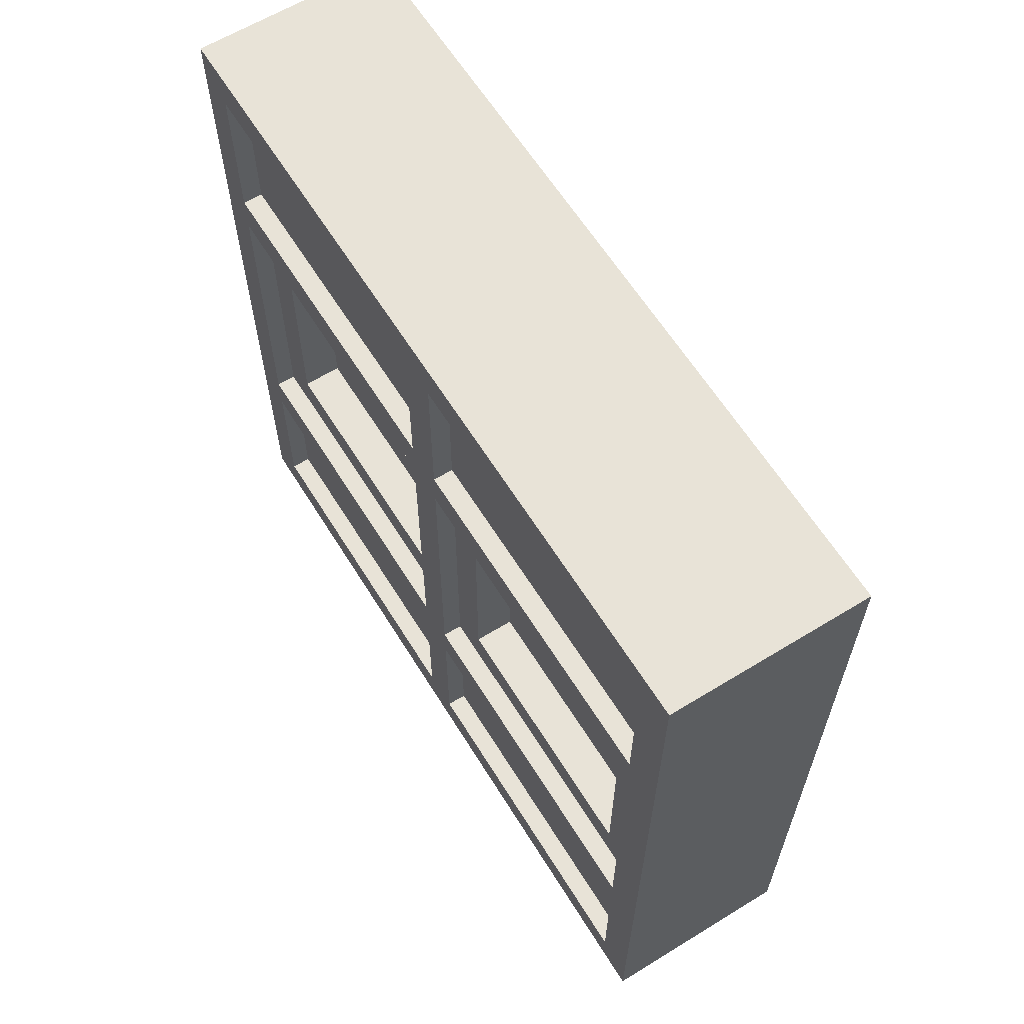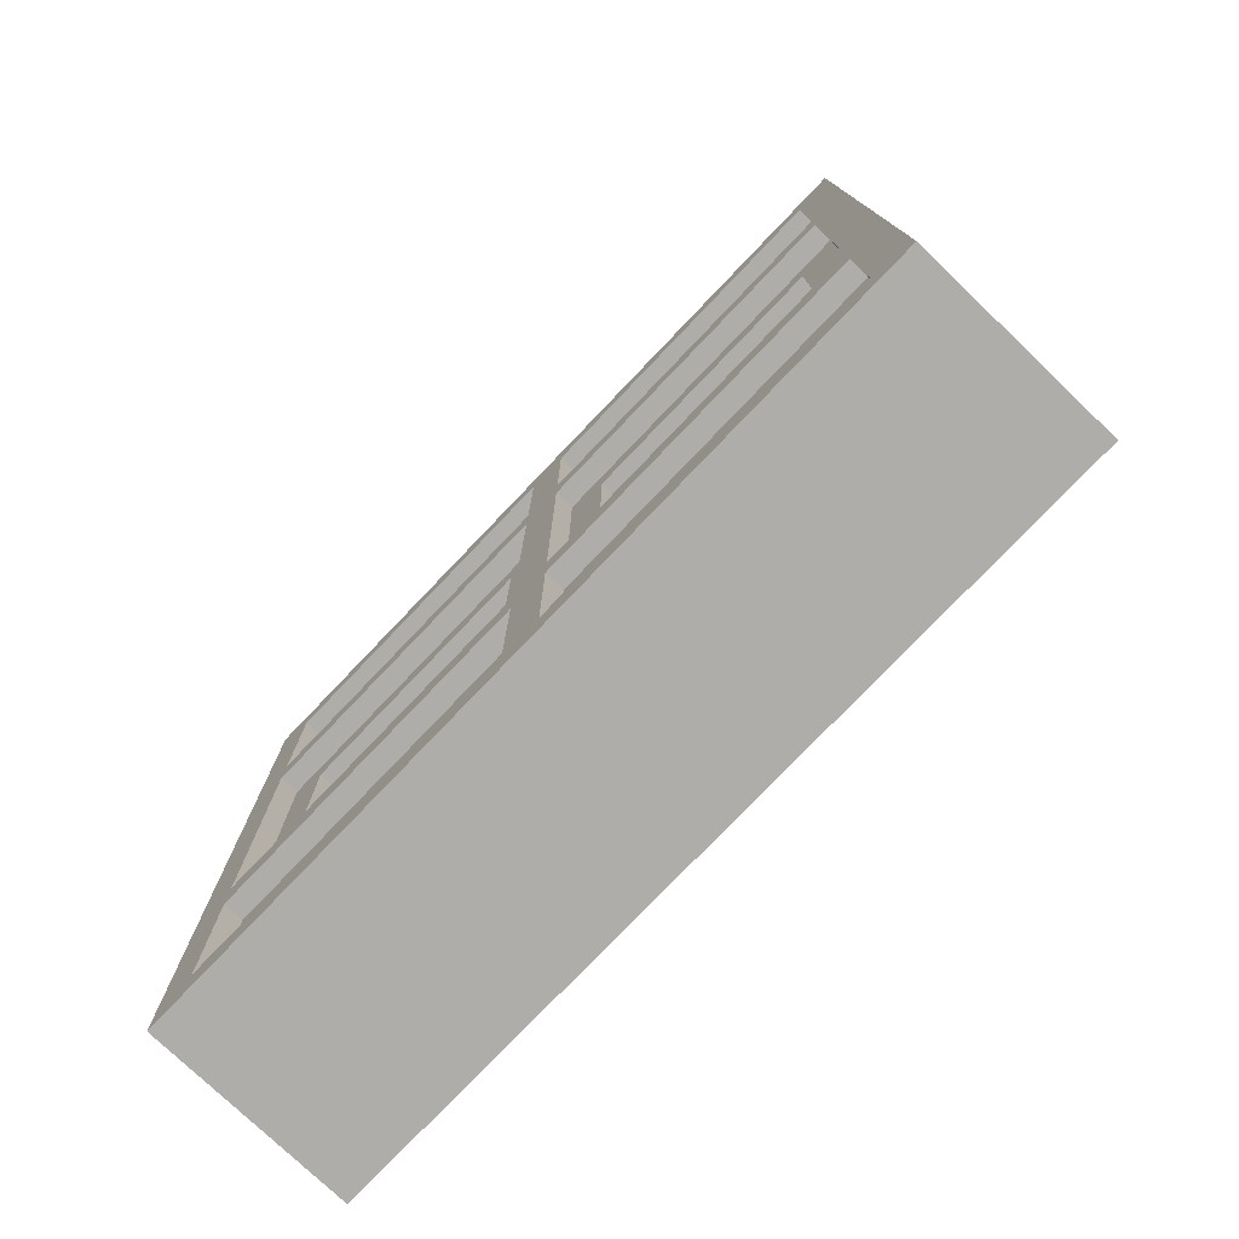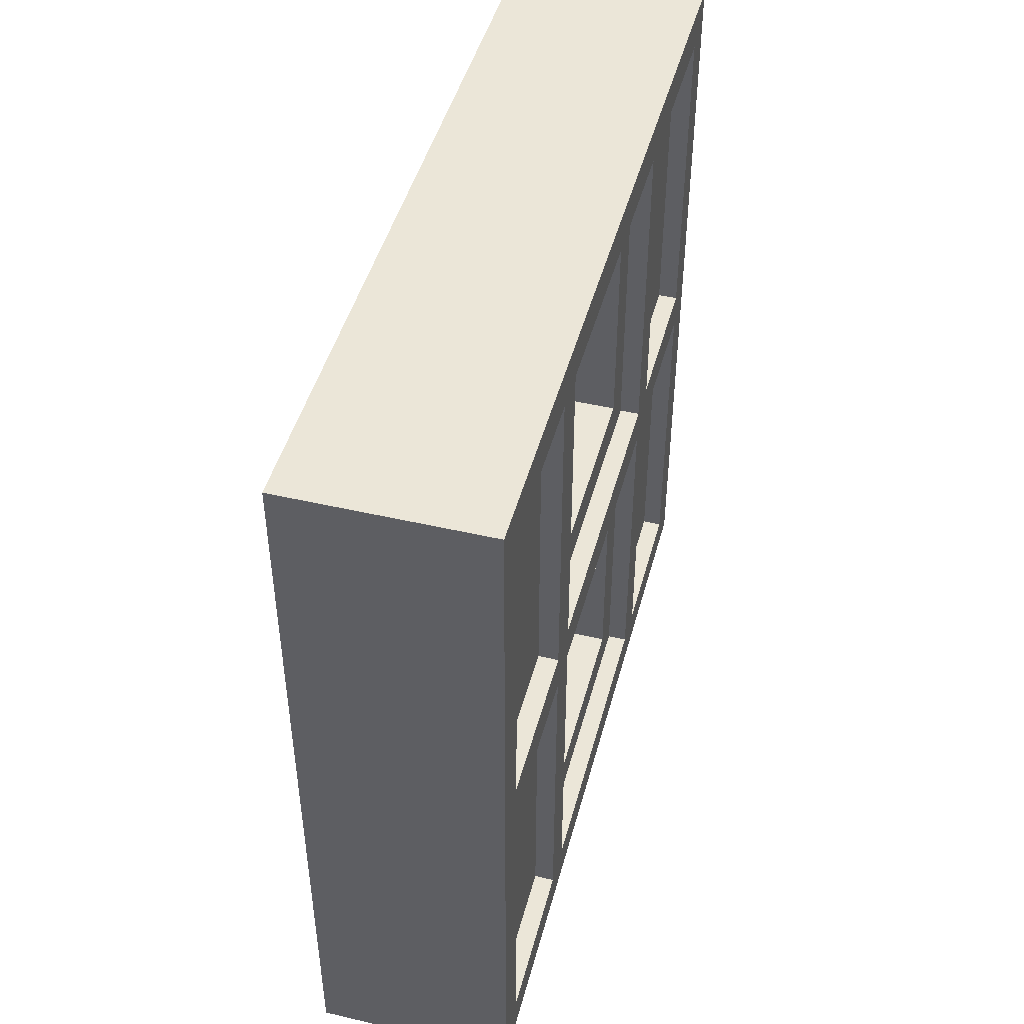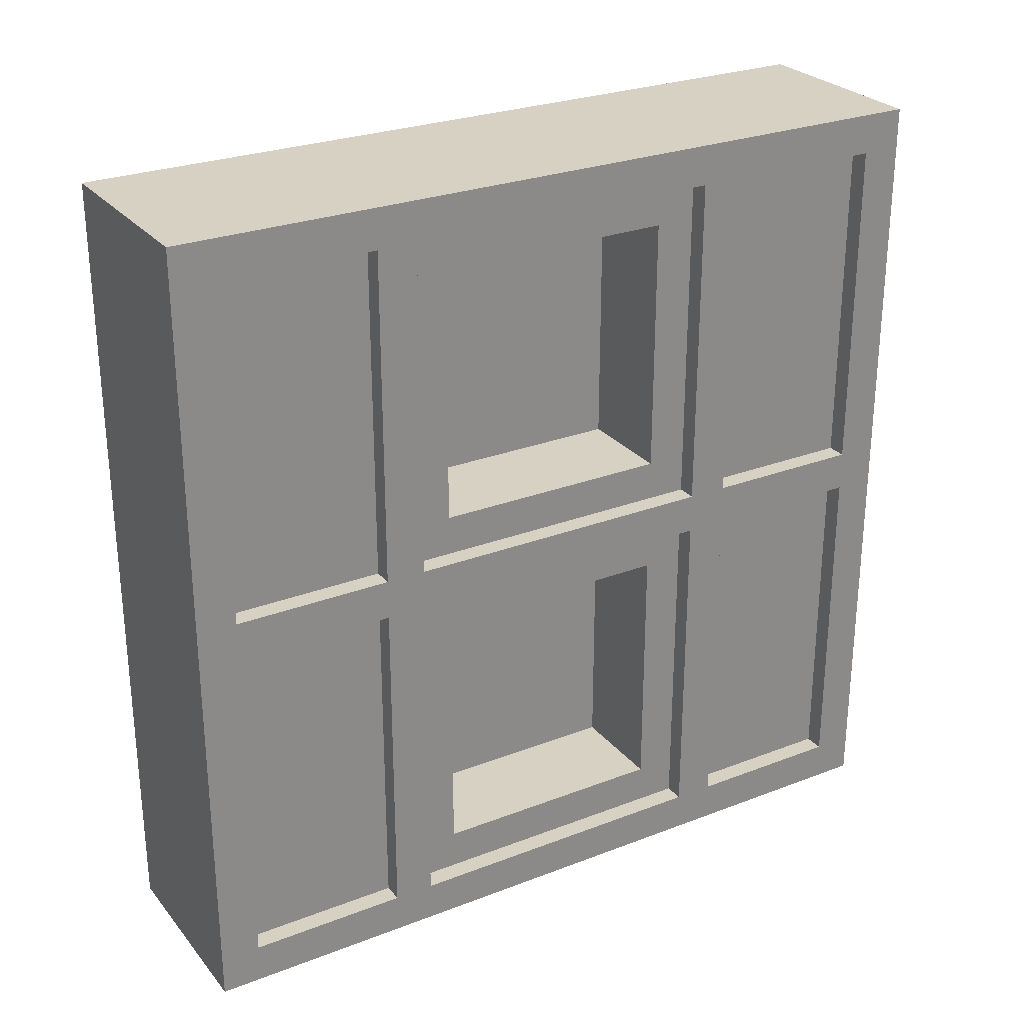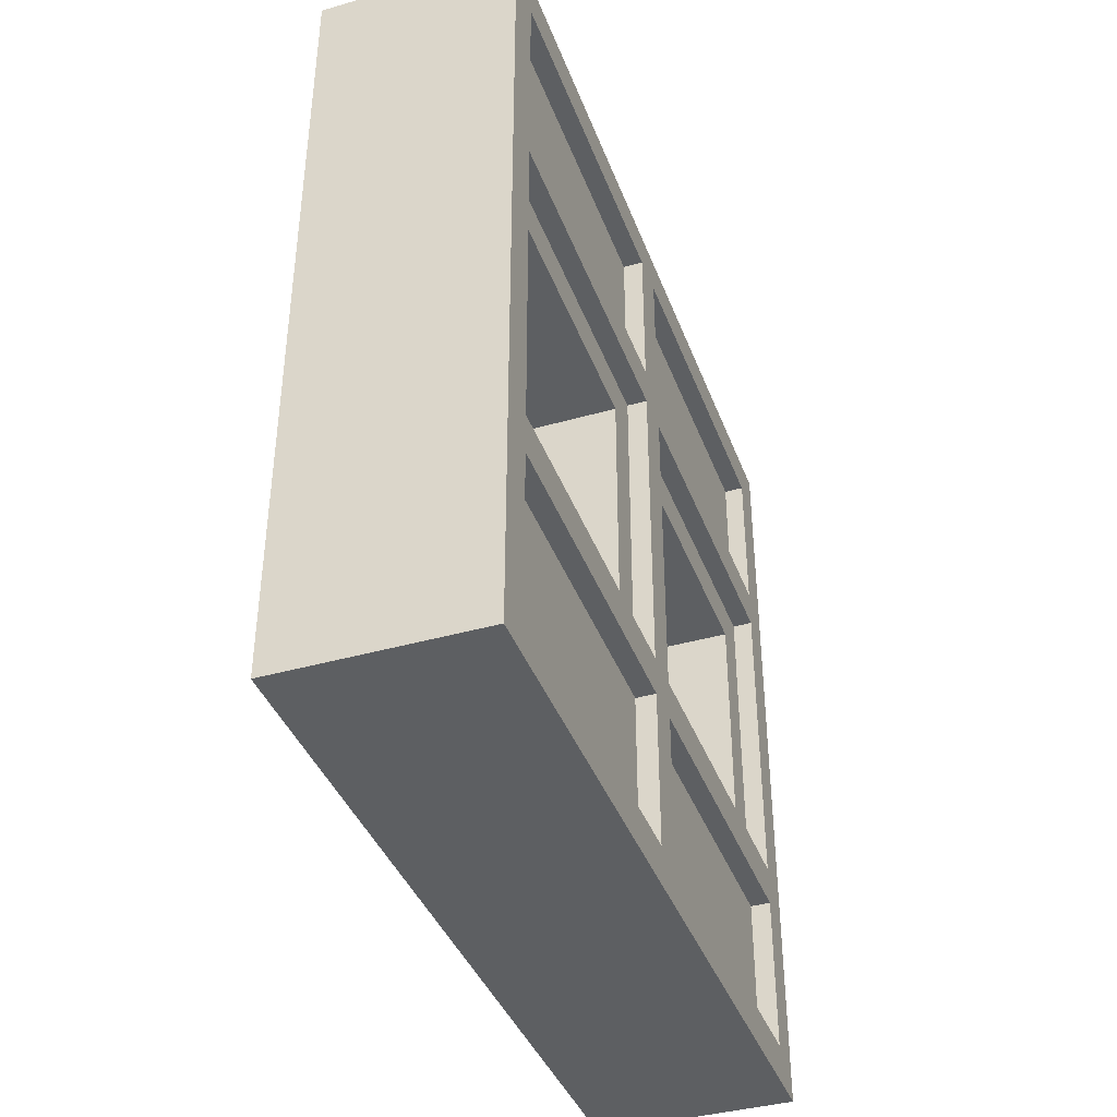
<metadata>
{"format":"obj","ext":"obj","renderer":"f3d","projection":"perspective","resolution":1024,"background":"white","views":[{"elev":62.4,"azim":148.2,"up":"+Y"},{"elev":-77.1,"azim":-43.7,"up":"+Y"},{"elev":46.3,"azim":-165.1,"up":"+Z"},{"elev":27.1,"azim":-120.8,"up":"+Z"},{"elev":-39.6,"azim":-160.5,"up":"+Y"}]}
</metadata>
<code>
g wall_dirt_windows
v -5 0 20
v -5 0 -20
v -5 2 18
v -5 2 1
v -5 2 -1
v -5 2 -18
v -5 10 18
v -5 10 1
v -5 10 -1
v -5 10 -18
v -5 12 18
v -5 12 1
v -5 12 -1
v -5 12 -18
v -5 28 18
v -5 28 1
v -5 28 -1
v -5 28 -18
v -5 30 18
v -5 30 1
v -5 30 -1
v -5 30 -18
v -5 38 18
v -5 38 1
v -5 38 -1
v -5 38 -18
v -5 40 20
v -5 40 -20
v -4 2 18
v -4 2 1
v -4 2 -1
v -4 2 -18
v -4 10 18
v -4 10 1
v -4 10 -1
v -4 10 -18
v -4 12 18
v -4 12 1
v -4 12 -1
v -4 12 -18
v -4 13 17
v -4 13 2
v -4 13 -2
v -4 13 -17
v -4 14 16
v -4 14 3
v -4 14 -3
v -4 14 -16
v -4 26 16
v -4 26 3
v -4 26 -3
v -4 26 -16
v -4 27 17
v -4 27 2
v -4 27 -2
v -4 27 -17
v -4 28 18
v -4 28 1
v -4 28 -1
v -4 28 -18
v -4 30 18
v -4 30 1
v -4 30 -1
v -4 30 -18
v -4 38 18
v -4 38 1
v -4 38 -1
v -4 38 -18
v 1 14 16
v 1 14 3
v 1 14 -3
v 1 14 -16
v 1 26 16
v 1 26 3
v 1 26 -3
v 1 26 -16
v 2 14 16
v 2 14 3
v 2 14 -3
v 2 14 -16
v 2 26 16
v 2 26 3
v 2 26 -3
v 2 26 -16
v 4 2 18
v 4 2 1
v 4 2 -1
v 4 2 -18
v 4 10 18
v 4 10 1
v 4 10 -1
v 4 10 -18
v 4 12 18
v 4 12 1
v 4 12 -1
v 4 12 -18
v 4 13 17
v 4 13 2
v 4 13 -2
v 4 13 -17
v 4 14 16
v 4 14 3
v 4 14 -3
v 4 14 -16
v 4 26 16
v 4 26 3
v 4 26 -3
v 4 26 -16
v 4 27 17
v 4 27 2
v 4 27 -2
v 4 27 -17
v 4 28 18
v 4 28 1
v 4 28 -1
v 4 28 -18
v 4 30 18
v 4 30 1
v 4 30 -1
v 4 30 -18
v 4 38 18
v 4 38 1
v 4 38 -1
v 4 38 -18
v 5 0 20
v 5 0 -20
v 5 2 18
v 5 2 1
v 5 2 -1
v 5 2 -18
v 5 10 18
v 5 10 1
v 5 10 -1
v 5 10 -18
v 5 12 18
v 5 12 1
v 5 12 -1
v 5 12 -18
v 5 28 18
v 5 28 1
v 5 28 -1
v 5 28 -18
v 5 30 18
v 5 30 1
v 5 30 -1
v 5 30 -18
v 5 38 18
v 5 38 1
v 5 38 -1
v 5 38 -18
v 5 40 20
v 5 40 -20
v -5 0 20
v -5 40 20
v -2 2 20
v -2 10 20
v -2 12 20
v -2 28 20
v -2 30 20
v -2 38 20
v 2 2 20
v 2 10 20
v 2 12 20
v 2 28 20
v 2 30 20
v 2 38 20
v 5 0 20
v 5 40 20
v -4 14 3
v -4 26 3
v 1 14 3
v 1 26 3
v 2 14 3
v 2 26 3
v 4 14 3
v 4 26 3
v -5 2 1
v -5 10 1
v -5 12 1
v -5 28 1
v -5 30 1
v -5 38 1
v -4 2 1
v -4 10 1
v -4 12 1
v -4 28 1
v -4 30 1
v -4 38 1
v 4 2 1
v 4 10 1
v 4 12 1
v 4 28 1
v 4 30 1
v 4 38 1
v 5 2 1
v 5 10 1
v 5 12 1
v 5 28 1
v 5 30 1
v 5 38 1
v -4 14 -16
v -4 26 -16
v 1 14 -16
v 1 26 -16
v 2 14 -16
v 2 26 -16
v 4 14 -16
v 4 26 -16
v -5 2 -18
v -5 10 -18
v -5 12 -18
v -5 28 -18
v -5 30 -18
v -5 38 -18
v -4 2 -18
v -4 10 -18
v -4 12 -18
v -4 28 -18
v -4 30 -18
v -4 38 -18
v 4 2 -18
v 4 10 -18
v 4 12 -18
v 4 28 -18
v 4 30 -18
v 4 38 -18
v 5 2 -18
v 5 10 -18
v 5 12 -18
v 5 28 -18
v 5 30 -18
v 5 38 -18
v -5 2 18
v -5 10 18
v -5 12 18
v -5 28 18
v -5 30 18
v -5 38 18
v -4 2 18
v -4 10 18
v -4 12 18
v -4 28 18
v -4 30 18
v -4 38 18
v 4 2 18
v 4 10 18
v 4 12 18
v 4 28 18
v 4 30 18
v 4 38 18
v 5 2 18
v 5 10 18
v 5 12 18
v 5 28 18
v 5 30 18
v 5 38 18
v -4 14 16
v -4 26 16
v 1 14 16
v 1 26 16
v 2 14 16
v 2 26 16
v 4 14 16
v 4 26 16
v -5 2 -1
v -5 10 -1
v -5 12 -1
v -5 28 -1
v -5 30 -1
v -5 38 -1
v -4 2 -1
v -4 10 -1
v -4 12 -1
v -4 28 -1
v -4 30 -1
v -4 38 -1
v 4 2 -1
v 4 10 -1
v 4 12 -1
v 4 28 -1
v 4 30 -1
v 4 38 -1
v 5 2 -1
v 5 10 -1
v 5 12 -1
v 5 28 -1
v 5 30 -1
v 5 38 -1
v -4 14 -3
v -4 26 -3
v 1 14 -3
v 1 26 -3
v 2 14 -3
v 2 26 -3
v 4 14 -3
v 4 26 -3
v -5 0 -20
v -5 40 -20
v -2 2 -20
v -2 10 -20
v -2 12 -20
v -2 28 -20
v -2 30 -20
v -2 38 -20
v 2 2 -20
v 2 10 -20
v 2 12 -20
v 2 28 -20
v 2 30 -20
v 2 38 -20
v 5 0 -20
v 5 40 -20
v -5 0 20
v 5 0 20
v -3 0 18
v 3 0 18
v -3 0 -18
v 3 0 -18
v -5 0 -20
v 5 0 -20
v -5 10 18
v -4 10 18
v 4 10 18
v 5 10 18
v -5 10 1
v -4 10 1
v 4 10 1
v 5 10 1
v -5 10 -1
v -4 10 -1
v 4 10 -1
v 5 10 -1
v -5 10 -18
v -4 10 -18
v 4 10 -18
v 5 10 -18
v -4 26 16
v 1 26 16
v 2 26 16
v 4 26 16
v -4 26 3
v 1 26 3
v 2 26 3
v 4 26 3
v -4 26 -3
v 1 26 -3
v 2 26 -3
v 4 26 -3
v -4 26 -16
v 1 26 -16
v 2 26 -16
v 4 26 -16
v -5 28 18
v -4 28 18
v 4 28 18
v 5 28 18
v -5 28 1
v -4 28 1
v 4 28 1
v 5 28 1
v -5 28 -1
v -4 28 -1
v 4 28 -1
v 5 28 -1
v -5 28 -18
v -4 28 -18
v 4 28 -18
v 5 28 -18
v -5 38 18
v -4 38 18
v 4 38 18
v 5 38 18
v -5 38 1
v -4 38 1
v 4 38 1
v 5 38 1
v -5 38 -1
v -4 38 -1
v 4 38 -1
v 5 38 -1
v -5 38 -18
v -4 38 -18
v 4 38 -18
v 5 38 -18
v -5 2 18
v -4 2 18
v 4 2 18
v 5 2 18
v -5 2 1
v -4 2 1
v 4 2 1
v 5 2 1
v -5 2 -1
v -4 2 -1
v 4 2 -1
v 5 2 -1
v -5 2 -18
v -4 2 -18
v 4 2 -18
v 5 2 -18
v -5 12 18
v -4 12 18
v 4 12 18
v 5 12 18
v -5 12 1
v -4 12 1
v 4 12 1
v 5 12 1
v -5 12 -1
v -4 12 -1
v 4 12 -1
v 5 12 -1
v -5 12 -18
v -4 12 -18
v 4 12 -18
v 5 12 -18
v -4 14 16
v 1 14 16
v 2 14 16
v 4 14 16
v -4 14 3
v 1 14 3
v 2 14 3
v 4 14 3
v -4 14 -3
v 1 14 -3
v 2 14 -3
v 4 14 -3
v -4 14 -16
v 1 14 -16
v 2 14 -16
v 4 14 -16
v -5 30 18
v -4 30 18
v 4 30 18
v 5 30 18
v -5 30 1
v -4 30 1
v 4 30 1
v 5 30 1
v -5 30 -1
v -4 30 -1
v 4 30 -1
v 5 30 -1
v -5 30 -18
v -4 30 -18
v 4 30 -18
v 5 30 -18
v -5 40 20
v 5 40 20
v -3 40 18
v 3 40 18
v -3 40 -18
v 3 40 -18
v -5 40 -20
v 5 40 -20
f 3 2 1
f 4 2 3
f 5 2 4
f 6 2 5
f 7 3 1
f 8 5 4
f 9 5 8
f 10 2 6
f 11 9 8
f 11 10 9
f 11 7 1
f 11 8 7
f 12 10 11
f 13 10 12
f 14 2 10
f 14 10 13
f 15 11 1
f 16 13 12
f 17 13 16
f 18 2 14
f 19 15 1
f 19 18 17
f 19 17 16
f 19 16 15
f 20 18 19
f 21 18 20
f 22 2 18
f 22 18 21
f 23 19 1
f 24 21 20
f 25 21 24
f 26 2 22
f 27 23 1
f 27 26 25
f 27 25 24
f 27 24 23
f 28 2 26
f 28 26 27
f 33 30 29
f 34 30 33
f 35 32 31
f 36 32 35
f 41 38 37
f 42 38 41
f 43 40 39
f 44 40 43
f 45 42 41
f 46 42 45
f 47 44 43
f 48 44 47
f 49 45 41
f 50 42 46
f 51 47 43
f 52 44 48
f 53 41 37
f 53 49 41
f 53 50 49
f 54 38 42
f 54 50 53
f 54 42 50
f 55 52 51
f 55 43 39
f 55 51 43
f 56 40 44
f 56 52 55
f 56 44 52
f 57 53 37
f 57 54 53
f 58 38 54
f 58 54 57
f 59 55 39
f 59 56 55
f 60 40 56
f 60 56 59
f 65 62 61
f 66 62 65
f 67 64 63
f 68 64 67
f 73 70 69
f 74 70 73
f 75 72 71
f 76 72 75
f 77 78 81
f 81 78 82
f 79 80 83
f 83 80 84
f 85 86 89
f 89 86 90
f 87 88 91
f 91 88 92
f 93 94 97
f 97 94 98
f 95 96 99
f 99 96 100
f 97 98 101
f 101 98 102
f 99 100 103
f 103 100 104
f 97 101 105
f 102 98 106
f 99 103 107
f 104 100 108
f 93 97 109
f 97 105 109
f 105 106 109
f 98 94 110
f 109 106 110
f 106 98 110
f 107 108 111
f 95 99 111
f 99 107 111
f 100 96 112
f 111 108 112
f 108 100 112
f 93 109 113
f 109 110 113
f 110 94 114
f 113 110 114
f 95 111 115
f 111 112 115
f 112 96 116
f 115 112 116
f 117 118 121
f 121 118 122
f 119 120 123
f 123 120 124
f 125 126 127
f 127 126 128
f 128 126 129
f 129 126 130
f 125 127 131
f 128 129 132
f 132 129 133
f 130 126 134
f 132 133 135
f 133 134 135
f 125 131 135
f 131 132 135
f 135 134 136
f 136 134 137
f 134 126 138
f 137 134 138
f 125 135 139
f 136 137 140
f 140 137 141
f 138 126 142
f 125 139 143
f 141 142 143
f 140 141 143
f 139 140 143
f 143 142 144
f 144 142 145
f 142 126 146
f 145 142 146
f 125 143 147
f 144 145 148
f 148 145 149
f 146 126 150
f 125 147 151
f 149 150 151
f 148 149 151
f 147 148 151
f 150 126 152
f 151 150 152
f 155 154 153
f 156 154 155
f 157 154 156
f 158 154 157
f 159 154 158
f 160 154 159
f 161 155 153
f 161 156 155
f 162 157 156
f 162 156 161
f 163 158 157
f 163 157 162
f 164 159 158
f 164 158 163
f 165 160 159
f 165 159 164
f 166 154 160
f 166 160 165
f 167 165 164
f 167 164 163
f 167 166 165
f 167 163 162
f 167 162 161
f 167 161 153
f 168 154 166
f 168 166 167
f 171 170 169
f 172 170 171
f 175 174 173
f 176 174 175
f 183 178 177
f 184 178 183
f 185 180 179
f 186 180 185
f 187 182 181
f 188 182 187
f 195 190 189
f 196 190 195
f 197 192 191
f 198 192 197
f 199 194 193
f 200 194 199
f 203 202 201
f 204 202 203
f 207 206 205
f 208 206 207
f 215 210 209
f 216 210 215
f 217 212 211
f 218 212 217
f 219 214 213
f 220 214 219
f 227 222 221
f 228 222 227
f 229 224 223
f 230 224 229
f 231 226 225
f 232 226 231
f 233 234 239
f 239 234 240
f 235 236 241
f 241 236 242
f 237 238 243
f 243 238 244
f 245 246 251
f 251 246 252
f 247 248 253
f 253 248 254
f 249 250 255
f 255 250 256
f 257 258 259
f 259 258 260
f 261 262 263
f 263 262 264
f 265 266 271
f 271 266 272
f 267 268 273
f 273 268 274
f 269 270 275
f 275 270 276
f 277 278 283
f 283 278 284
f 279 280 285
f 285 280 286
f 281 282 287
f 287 282 288
f 289 290 291
f 291 290 292
f 293 294 295
f 295 294 296
f 297 298 299
f 299 298 300
f 300 298 301
f 301 298 302
f 302 298 303
f 303 298 304
f 297 299 305
f 299 300 305
f 300 301 306
f 305 300 306
f 301 302 307
f 306 301 307
f 302 303 308
f 307 302 308
f 303 304 309
f 308 303 309
f 304 298 310
f 309 304 310
f 308 309 311
f 307 308 311
f 309 310 311
f 306 307 311
f 305 306 311
f 297 305 311
f 310 298 312
f 311 310 312
f 315 314 313
f 316 314 315
f 317 315 313
f 317 316 315
f 318 314 316
f 318 316 317
f 319 317 313
f 319 318 317
f 320 314 318
f 320 318 319
f 325 322 321
f 326 322 325
f 327 324 323
f 328 324 327
f 333 330 329
f 334 330 333
f 335 332 331
f 336 332 335
f 341 338 337
f 342 338 341
f 343 340 339
f 344 340 343
f 349 346 345
f 350 346 349
f 351 348 347
f 352 348 351
f 357 354 353
f 358 354 357
f 359 356 355
f 360 356 359
f 365 362 361
f 366 362 365
f 367 364 363
f 368 364 367
f 373 370 369
f 374 370 373
f 375 372 371
f 376 372 375
f 381 378 377
f 382 378 381
f 383 380 379
f 384 380 383
f 385 386 389
f 389 386 390
f 387 388 391
f 391 388 392
f 393 394 397
f 397 394 398
f 395 396 399
f 399 396 400
f 401 402 405
f 405 402 406
f 403 404 407
f 407 404 408
f 409 410 413
f 413 410 414
f 411 412 415
f 415 412 416
f 417 418 421
f 421 418 422
f 419 420 423
f 423 420 424
f 425 426 429
f 429 426 430
f 427 428 431
f 431 428 432
f 433 434 437
f 437 434 438
f 435 436 439
f 439 436 440
f 441 442 445
f 445 442 446
f 443 444 447
f 447 444 448
f 449 450 451
f 451 450 452
f 449 451 453
f 451 452 453
f 452 450 454
f 453 452 454
f 449 453 455
f 453 454 455
f 454 450 456
f 455 454 456

</code>
